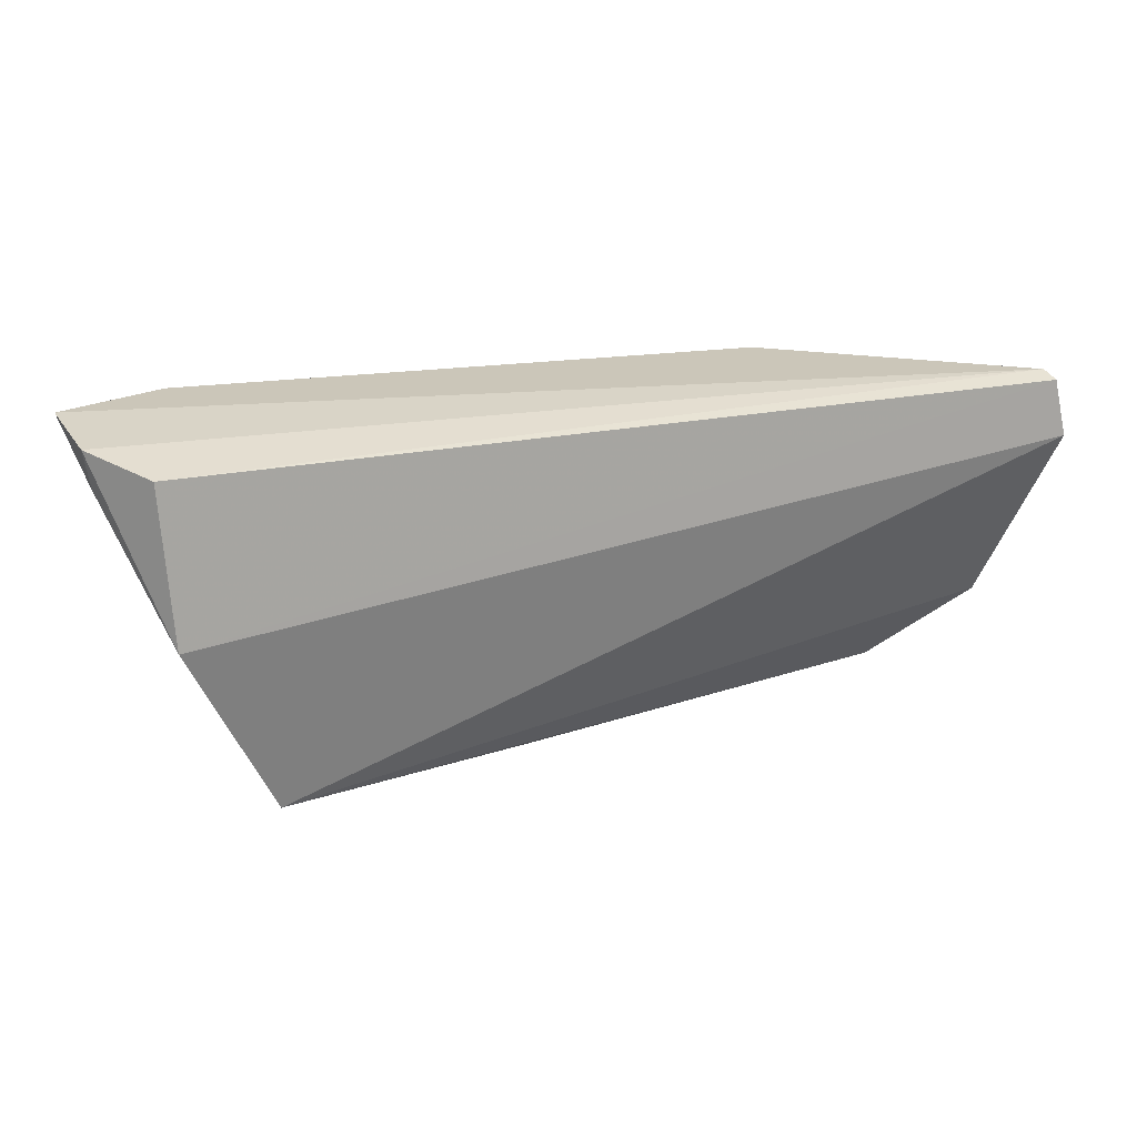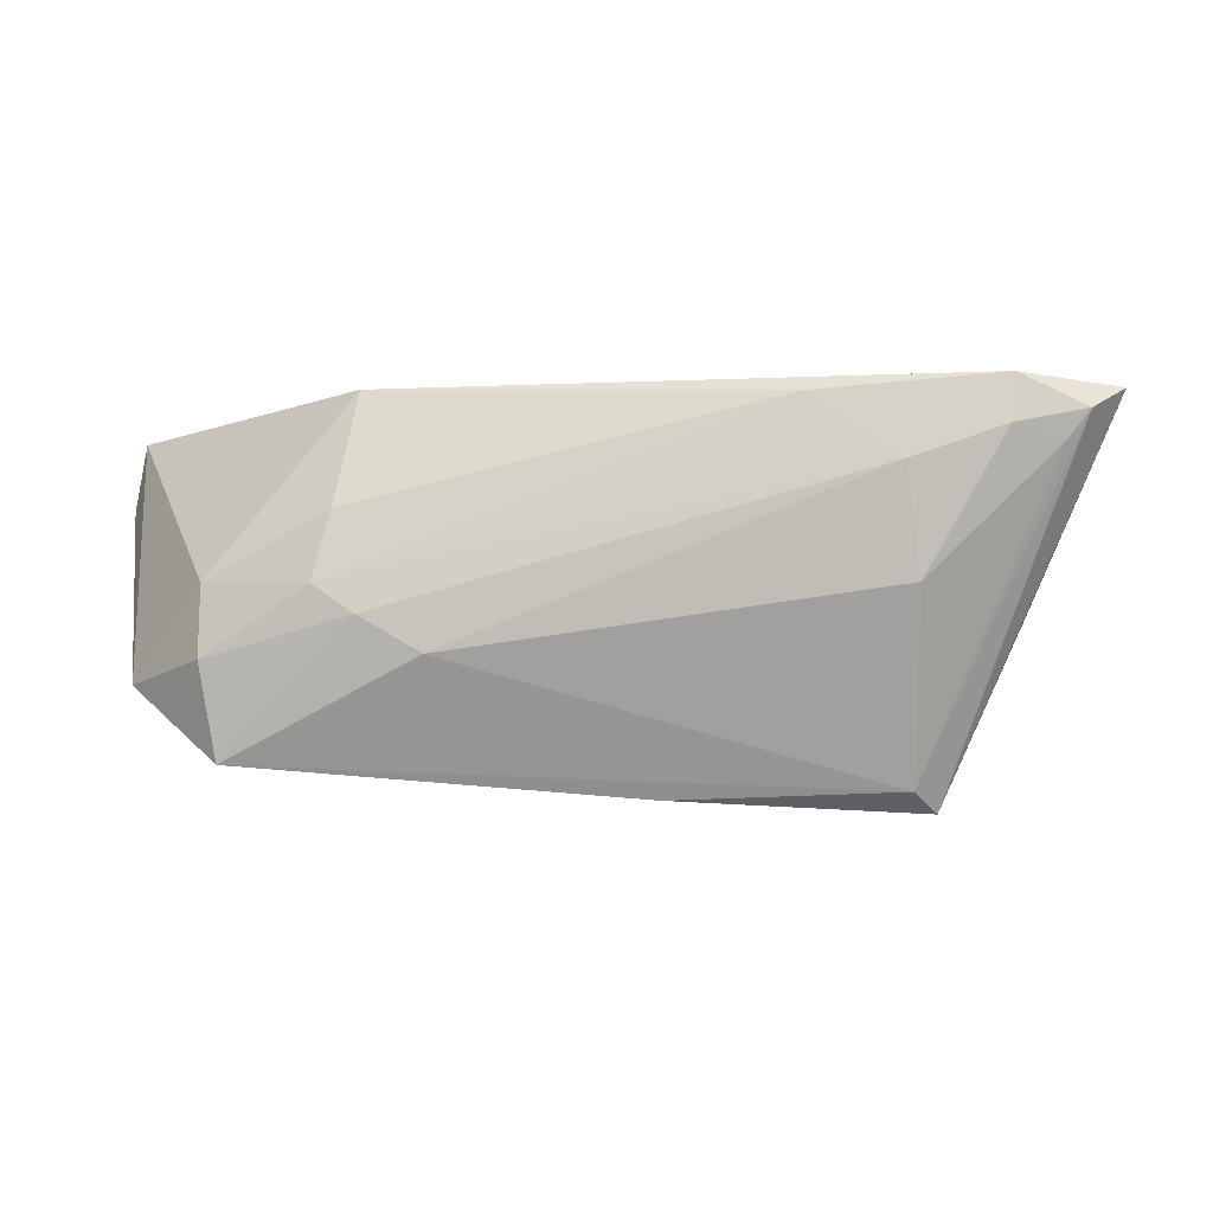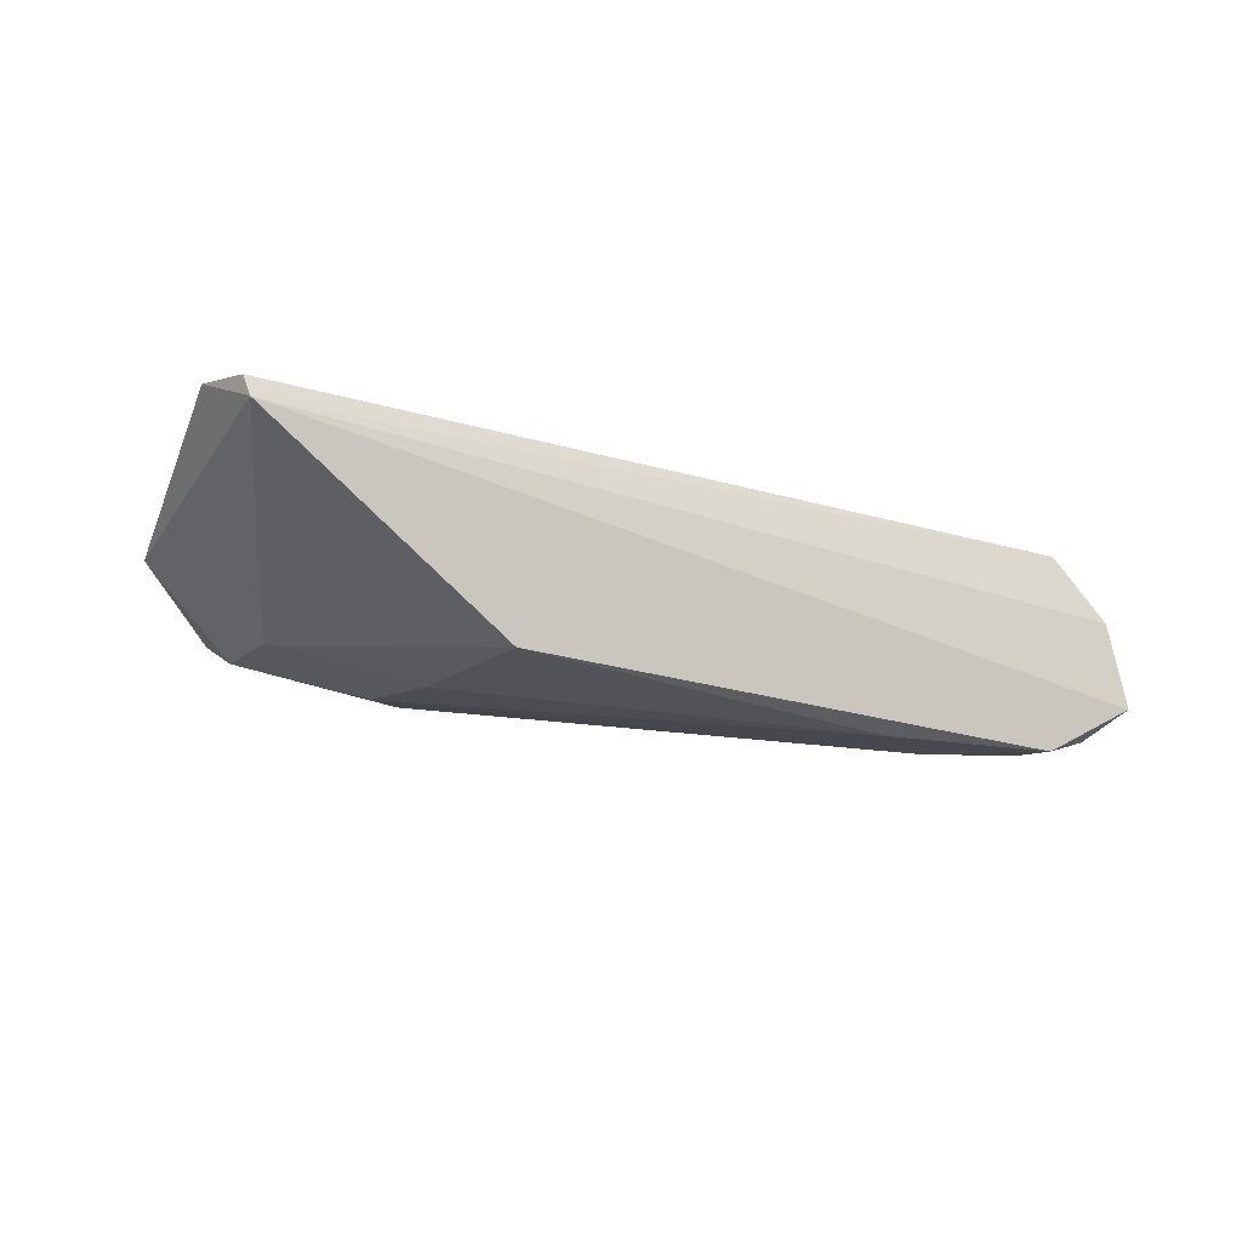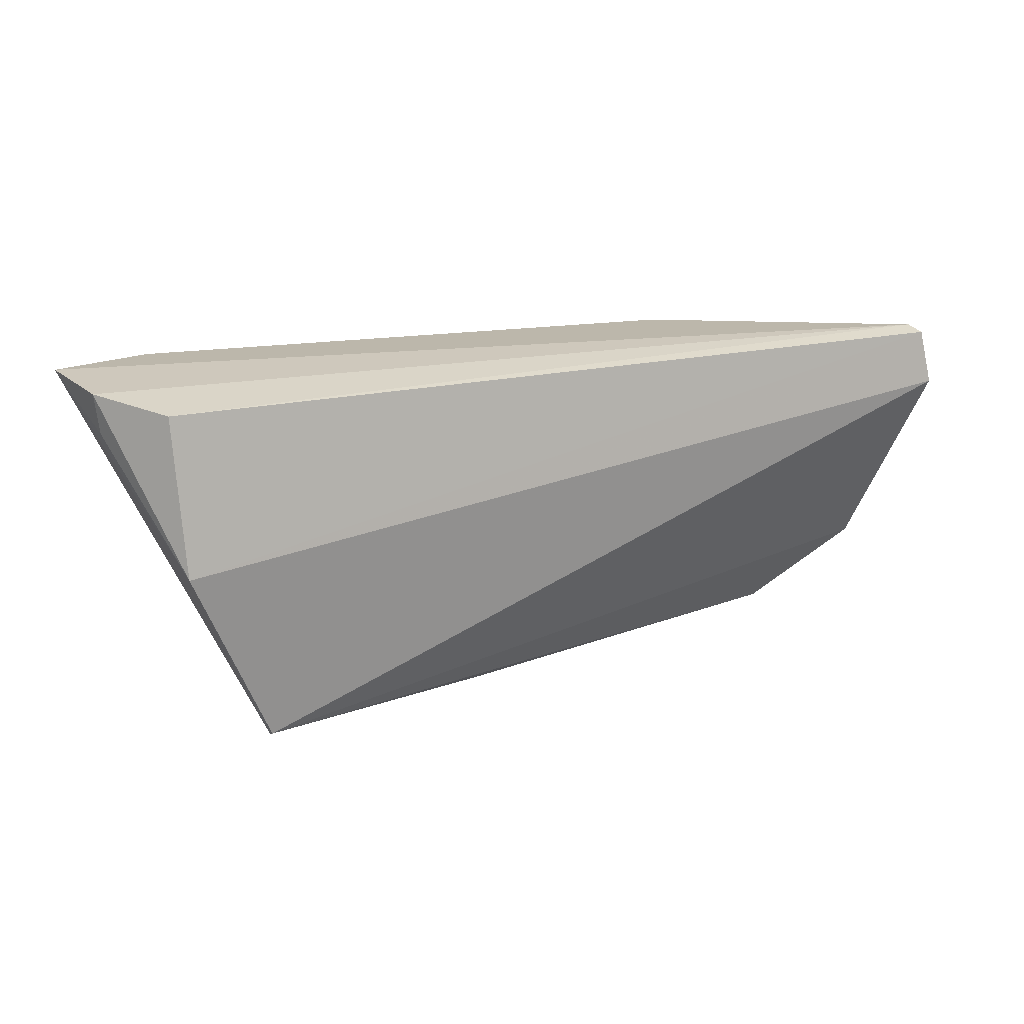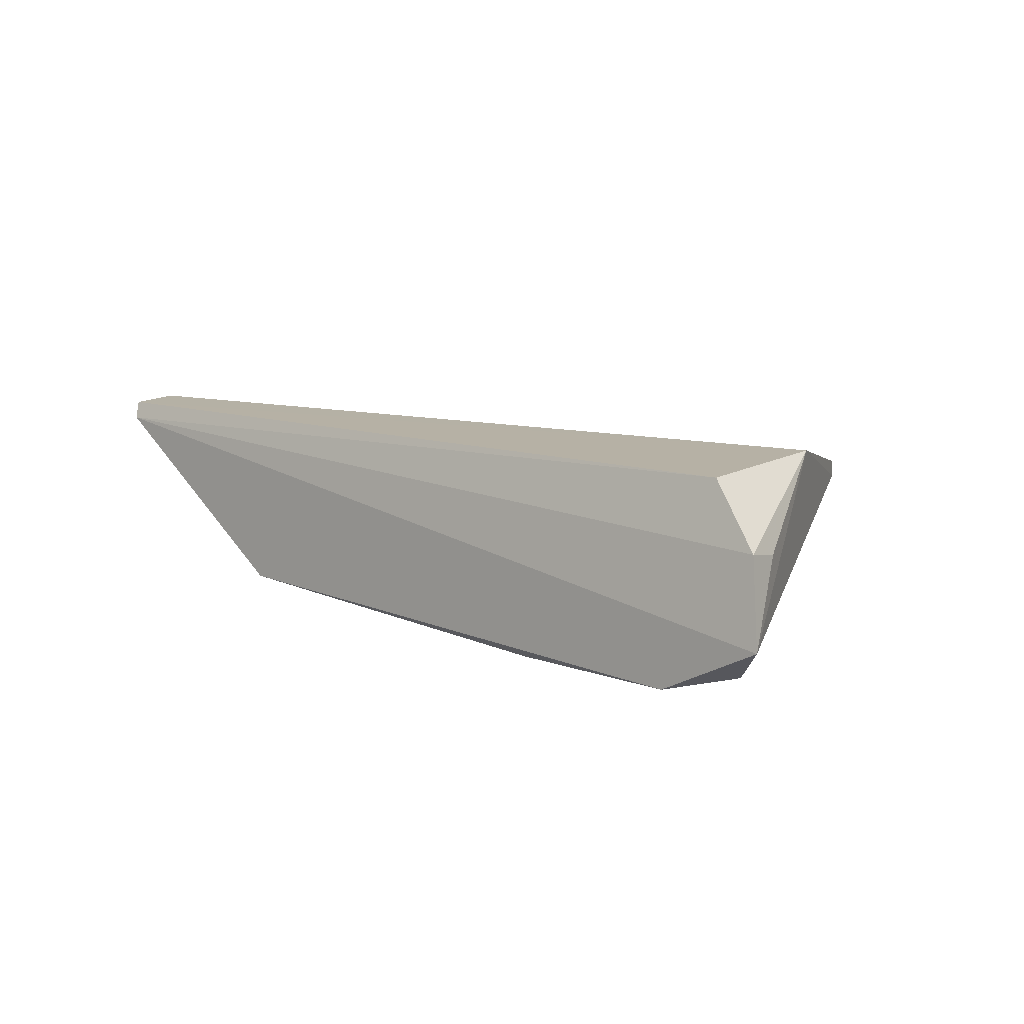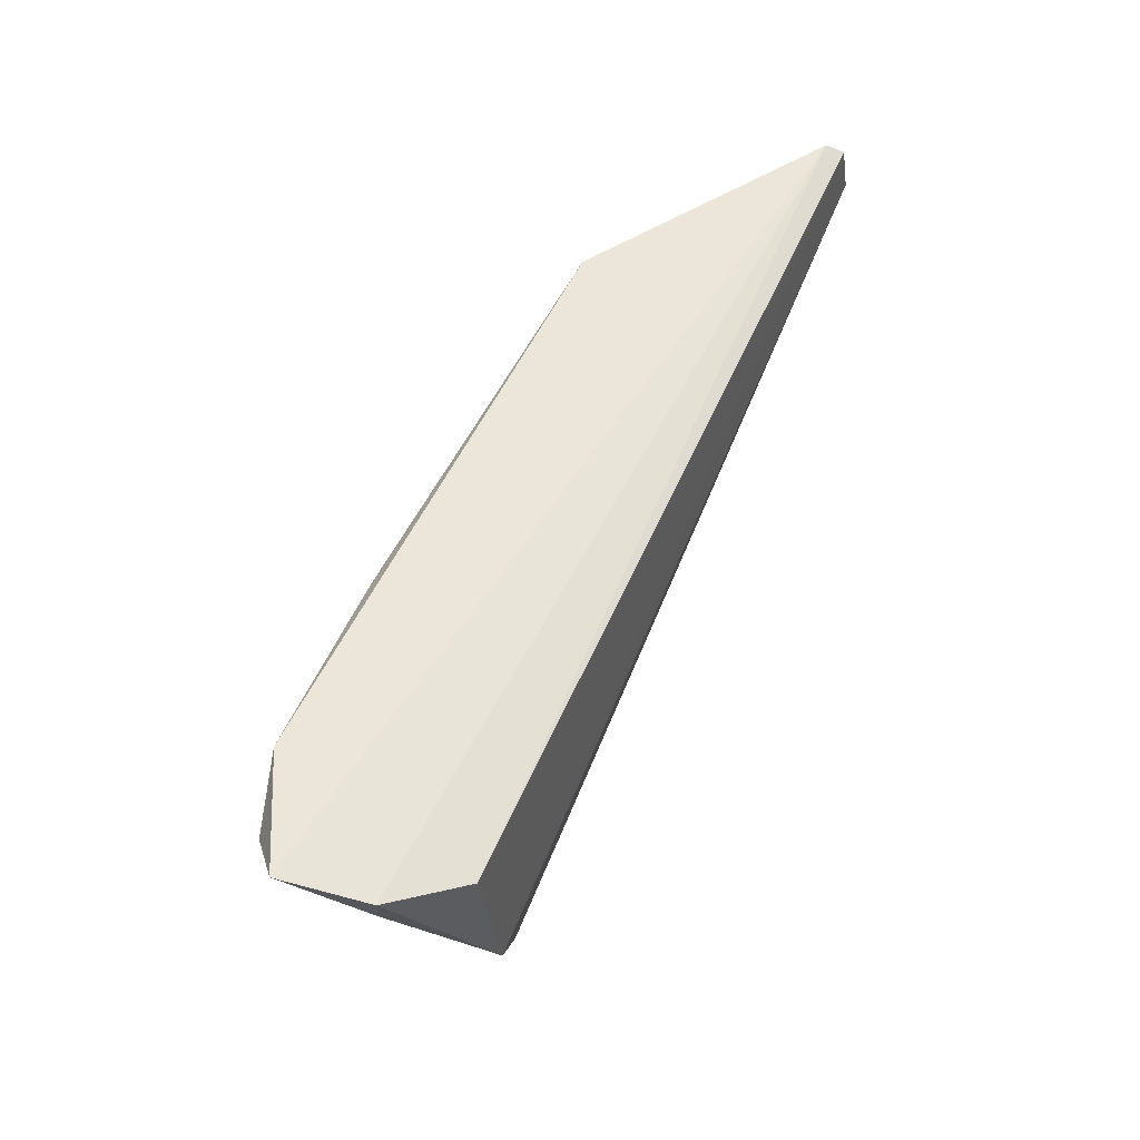
<metadata>
{"format":"obj","ext":"obj","renderer":"f3d","projection":"perspective","resolution":1024,"background":"white","views":[{"elev":20.6,"azim":-18.4,"up":"+Y"},{"elev":-12.5,"azim":-178.1,"up":"+Y"},{"elev":-11.1,"azim":147.0,"up":"+Z"},{"elev":14.1,"azim":-27.4,"up":"+Y"},{"elev":7.3,"azim":-136.6,"up":"+Z"},{"elev":56.8,"azim":-68.1,"up":"+Y"}]}
</metadata>
<code>
v 0.07131 -0.03933 0.03669
v 0.07291 -0.0476 0.03741
v 0.05671 -0.07518 0.01008
v -0.05114 -0.03884 0.0026
v -0.05563 -0.06627 0.0341
v 0.03576 -0.03847 0.008706
v 0.06834 -0.07627 0.02241
v -0.05697 -0.04291 0.03208
v -0.03845 -0.09146 0.0227
v 0.0569 -0.06453 0.01095
v 0.04129 -0.06589 0.005595
v 0.07075 -0.03838 0.03396
v -0.06701 -0.03893 0.009879
v 0.0546 -0.08855 0.01448
v -0.04254 -0.09296 0.02977
v -0.02345 -0.04109 0.0029
v -0.03855 -0.06594 0.007391
v 0.03882 -0.05563 0.005998
v -0.06493 -0.04065 0.02262
v 0.03534 -0.07008 0.005591
v -0.04201 -0.09397 0.02725
v -0.06141 -0.04313 0.005112
v 0.02642 -0.07521 0.006916
v -0.0639 -0.04662 0.02189
v -0.03657 -0.05059 0.002513
v -0.004366 -0.09267 0.02145
v -0.05798 -0.04735 0.005786
v -0.05043 -0.04582 0.00266
f 5 2 1
f 8 5 1
f 10 7 3
f 11 10 3
f 12 6 4
f 12 10 6
f 12 7 10
f 12 1 2
f 12 2 7
f 12 8 1
f 13 12 4
f 14 3 7
f 15 7 2
f 15 2 5
f 15 14 7
f 16 4 6
f 18 6 10
f 18 10 11
f 18 16 6
f 18 11 16
f 19 5 8
f 19 8 12
f 19 12 13
f 20 11 3
f 20 3 14
f 21 15 5
f 21 5 13
f 22 13 4
f 22 21 13
f 22 9 21
f 23 14 9
f 23 9 17
f 23 20 14
f 24 19 13
f 24 13 5
f 24 5 19
f 25 4 16
f 25 16 11
f 25 11 20
f 25 23 17
f 25 20 23
f 26 21 9
f 26 9 14
f 26 14 15
f 26 15 21
f 27 17 9
f 27 9 22
f 28 22 4
f 28 4 25
f 28 25 17
f 28 27 22
f 28 17 27

</code>
